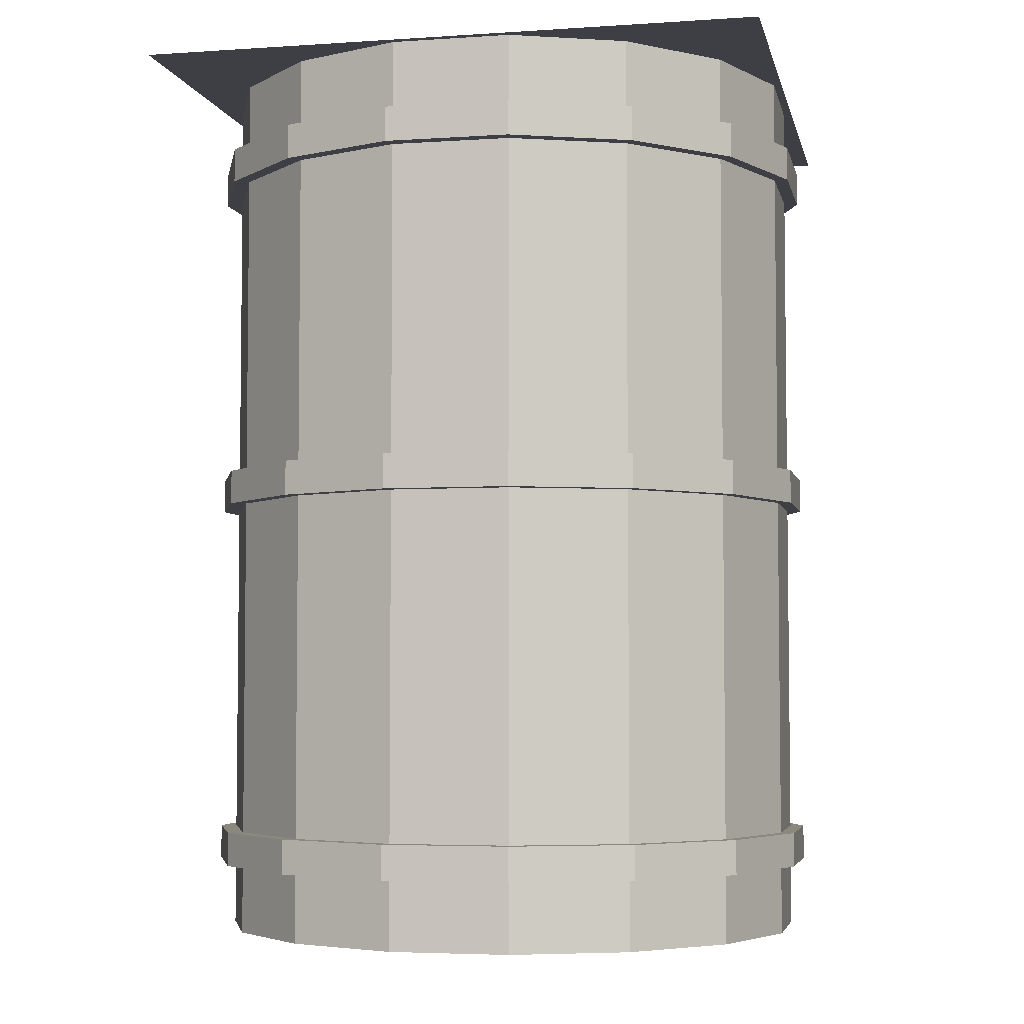
<metadata>
{"format":"obj","ext":"obj","renderer":"f3d","projection":"perspective","resolution":1024,"background":"white","views":[{"elev":-4.5,"azim":12.0,"up":"+Y"}]}
</metadata>
<code>
o cube
v 0.5625 1.625 0.5625
v 0.5625 1.625 -0.5625
v 0.5625 1.625 0.5625
v 0.5625 1.625 -0.5625
v -0.5625 1.625 -0.5625
v -0.5625 1.625 0.5625
v -0.5625 1.625 -0.5625
v -0.5625 1.625 0.5625
f 4 7 5 2
f 3 4 2 1
f 8 3 1 6
f 7 8 6 5
f 6 1 2 5
f 7 4 3 8
o hexadecagon
v 0.09759 1.625 0.06931
v 0.4653 1.625 -0.2984
v 0.09759 0 0.06931
v 0.4653 0 -0.2984
v 0.3134 1.625 -0.4503
v -0.05431 1.625 -0.08259
v 0.3134 0 -0.4503
v -0.05431 0 -0.08259
f 12 15 13 10
f 11 12 10 9
f 16 11 9 14
f 15 16 14 13
f 14 9 10 13
f 15 12 11 16
o hexadecagon
v 0.1144 1.625 0.03013
v 0.3134 1.625 -0.4503
v 0.1144 0 0.03013
v 0.3134 0 -0.4503
v 0.1149 1.625 -0.5325
v -0.08408 1.625 -0.05208
v 0.1149 0 -0.5325
v -0.08408 0 -0.05208
f 20 23 21 18
f 19 20 18 17
f 24 19 17 22
f 23 24 22 21
f 22 17 18 21
f 23 20 19 24
o hexadecagon
v 0.1149 1.625 -0.0125
v 0.1149 1.625 -0.5325
v 0.1149 0 -0.0125
v 0.1149 0 -0.5325
v -0.09991 1.625 -0.5325
v -0.09991 1.625 -0.0125
v -0.09991 0 -0.5325
v -0.09991 0 -0.0125
f 28 31 29 26
f 27 28 26 25
f 32 27 25 30
f 31 32 30 29
f 30 25 26 29
f 31 28 27 32
o hexadecagon
v 0.09908 1.625 -0.05208
v -0.09991 1.625 -0.5325
v 0.09908 0 -0.05208
v -0.09991 0 -0.5325
v -0.2984 1.625 -0.4503
v -0.09939 1.625 0.03013
v -0.2984 0 -0.4503
v -0.09939 0 0.03013
f 36 39 37 34
f 35 36 34 33
f 40 35 33 38
f 39 40 38 37
f 38 33 34 37
f 39 36 35 40
o hexadecagon
v 0.06931 1.625 -0.08259
v -0.2984 1.625 -0.4503
v 0.06931 0 -0.08259
v -0.2984 0 -0.4503
v -0.4503 1.625 -0.2984
v -0.08259 1.625 0.06931
v -0.4503 0 -0.2984
v -0.08259 0 0.06931
f 44 47 45 42
f 43 44 42 41
f 48 43 41 46
f 47 48 46 45
f 46 41 42 45
f 47 44 43 48
o hexadecagon
v -0.2984 1.625 0.4653
v 0.06931 1.625 0.09759
v -0.2984 0 0.4653
v 0.06931 0 0.09759
v -0.08259 1.625 -0.05431
v -0.4503 1.625 0.3134
v -0.08259 0 -0.05431
v -0.4503 0 0.3134
f 52 55 53 50
f 51 52 50 49
f 56 51 49 54
f 55 56 54 53
f 54 49 50 53
f 55 52 51 56
o hexadecagon
v -0.09991 1.625 0.5475
v 0.09908 1.625 0.06708
v -0.09991 0 0.5475
v 0.09908 0 0.06708
v -0.09939 1.625 -0.01513
v -0.2984 1.625 0.4653
v -0.09939 0 -0.01513
v -0.2984 0 0.4653
f 60 63 61 58
f 59 60 58 57
f 64 59 57 62
f 63 64 62 61
f 62 57 58 61
f 63 60 59 64
o hexadecagon
v 0.1149 1.625 0.5475
v 0.1149 1.625 0.0275
v 0.1149 0 0.5475
v 0.1149 0 0.0275
v -0.09991 1.625 0.0275
v -0.09991 1.625 0.5475
v -0.09991 0 0.0275
v -0.09991 0 0.5475
f 68 71 69 66
f 67 68 66 65
f 72 67 65 70
f 71 72 70 69
f 70 65 66 69
f 71 68 67 72
o hexadecagon
v 0.3134 1.625 0.4653
v 0.1144 1.625 -0.01513
v 0.3134 0 0.4653
v 0.1144 0 -0.01513
v -0.08408 1.625 0.06708
v 0.1149 1.625 0.5475
v -0.08408 0 0.06708
v 0.1149 0 0.5475
f 76 79 77 74
f 75 76 74 73
f 80 75 73 78
f 79 80 78 77
f 78 73 74 77
f 79 76 75 80
o hexadecagon
v 0.4653 1.625 0.3134
v 0.09759 1.625 -0.05431
v 0.4653 0 0.3134
v 0.09759 0 -0.05431
v -0.05431 1.625 0.09759
v 0.3134 1.625 0.4653
v -0.05431 0 0.09759
v 0.3134 0 0.4653
f 84 87 85 82
f 83 84 82 81
f 88 83 81 86
f 87 88 86 85
f 86 81 82 85
f 87 84 83 88
o hexadecagon
v -0.05208 1.625 0.09908
v 0.03013 1.625 -0.09939
v -0.05208 0 0.09908
v 0.03013 0 -0.09939
v -0.4503 1.625 -0.2984
v -0.5325 1.625 -0.09991
v -0.4503 0 -0.2984
v -0.5325 0 -0.09991
f 92 95 93 90
f 91 92 90 89
f 96 91 89 94
f 95 96 94 93
f 94 89 90 93
f 95 92 91 96
o hexadecagon
v -0.0125 1.625 0.1149
v -0.0125 1.625 -0.09991
v -0.0125 0 0.1149
v -0.0125 0 -0.09991
v -0.5325 1.625 -0.09991
v -0.5325 1.625 0.1149
v -0.5325 0 -0.09991
v -0.5325 0 0.1149
f 100 103 101 98
f 99 100 98 97
f 104 99 97 102
f 103 104 102 101
f 102 97 98 101
f 103 100 99 104
o hexadecagon
v 0.03013 1.625 0.1144
v -0.05208 1.625 -0.08408
v 0.03013 0 0.1144
v -0.05208 0 -0.08408
v -0.5325 1.625 0.1149
v -0.4503 1.625 0.3134
v -0.5325 0 0.1149
v -0.4503 0 0.3134
f 108 111 109 106
f 107 108 106 105
f 112 107 105 110
f 111 112 110 109
f 110 105 106 109
f 111 108 107 112
o hexadecagon
v 0.4653 1.625 0.3134
v 0.5475 1.625 0.1149
v 0.4653 0 0.3134
v 0.5475 0 0.1149
v 0.06708 1.625 -0.08408
v -0.01513 1.625 0.1144
v 0.06708 0 -0.08408
v -0.01513 0 0.1144
f 116 119 117 114
f 115 116 114 113
f 120 115 113 118
f 119 120 118 117
f 118 113 114 117
f 119 116 115 120
o hexadecagon
v 0.5475 1.625 0.1149
v 0.5475 1.625 -0.09991
v 0.5475 0 0.1149
v 0.5475 0 -0.09991
v 0.0275 1.625 -0.09991
v 0.0275 1.625 0.1149
v 0.0275 0 -0.09991
v 0.0275 0 0.1149
f 124 127 125 122
f 123 124 122 121
f 128 123 121 126
f 127 128 126 125
f 126 121 122 125
f 127 124 123 128
o hexadecagon
v 0.5475 1.625 -0.09991
v 0.4653 1.625 -0.2984
v 0.5475 0 -0.09991
v 0.4653 0 -0.2984
v -0.01513 1.625 -0.09939
v 0.06708 1.625 0.09908
v -0.01513 0 -0.09939
v 0.06708 0 0.09908
f 132 135 133 130
f 131 132 130 129
f 136 131 129 134
f 135 136 134 133
f 134 129 130 133
f 135 132 131 136
o hexadecagon
v 0.09961 1.5 0.06989
v 0.4859 1.5 -0.3164
v 0.09961 1.438 0.06989
v 0.4859 1.438 -0.3164
v 0.3263 1.5 -0.476
v -0.05999 1.5 -0.08971
v 0.3263 1.438 -0.476
v -0.05999 1.438 -0.08971
f 140 143 141 138
f 139 140 138 137
f 144 139 137 142
f 143 144 142 141
f 142 137 138 141
f 143 140 139 144
o hexadecagon
v 0.1173 1.5 0.02872
v 0.3263 1.5 -0.476
v 0.1173 1.438 0.02872
v 0.3263 1.438 -0.476
v 0.1178 1.5 -0.5624
v -0.09127 1.5 -0.05765
v 0.1178 1.438 -0.5624
v -0.09127 1.438 -0.05765
f 148 151 149 146
f 147 148 146 145
f 152 147 145 150
f 151 152 150 149
f 150 145 146 149
f 151 148 147 152
o hexadecagon
v 0.1178 1.5 -0.01606
v 0.1178 1.5 -0.5624
v 0.1178 1.438 -0.01606
v 0.1178 1.438 -0.5624
v -0.1079 1.5 -0.5624
v -0.1079 1.5 -0.01606
v -0.1079 1.438 -0.5624
v -0.1079 1.438 -0.01606
f 156 159 157 154
f 155 156 154 153
f 160 155 153 158
f 159 160 158 157
f 158 153 154 157
f 159 156 155 160
o hexadecagon
v 0.1012 1.5 -0.05765
v -0.1079 1.5 -0.5624
v 0.1012 1.438 -0.05765
v -0.1079 1.438 -0.5624
v -0.3164 1.5 -0.476
v -0.1074 1.5 0.02872
v -0.3164 1.438 -0.476
v -0.1074 1.438 0.02872
f 164 167 165 162
f 163 164 162 161
f 168 163 161 166
f 167 168 166 165
f 166 161 162 165
f 167 164 163 168
o hexadecagon
v 0.06989 1.5 -0.08971
v -0.3164 1.5 -0.476
v 0.06989 1.438 -0.08971
v -0.3164 1.438 -0.476
v -0.476 1.5 -0.3164
v -0.08971 1.5 0.06989
v -0.476 1.438 -0.3164
v -0.08971 1.438 0.06989
f 172 175 173 170
f 171 172 170 169
f 176 171 169 174
f 175 176 174 173
f 174 169 170 173
f 175 172 171 176
o hexadecagon
v -0.3164 1.5 0.4859
v 0.06989 1.5 0.09961
v -0.3164 1.438 0.4859
v 0.06989 1.438 0.09961
v -0.08971 1.5 -0.05999
v -0.476 1.5 0.3263
v -0.08971 1.438 -0.05999
v -0.476 1.438 0.3263
f 180 183 181 178
f 179 180 178 177
f 184 179 177 182
f 183 184 182 181
f 182 177 178 181
f 183 180 179 184
o hexadecagon
v -0.1079 1.5 0.5723
v 0.1012 1.5 0.06755
v -0.1079 1.438 0.5723
v 0.1012 1.438 0.06755
v -0.1074 1.5 -0.01882
v -0.3164 1.5 0.4859
v -0.1074 1.438 -0.01882
v -0.3164 1.438 0.4859
f 188 191 189 186
f 187 188 186 185
f 192 187 185 190
f 191 192 190 189
f 190 185 186 189
f 191 188 187 192
o hexadecagon
v 0.1178 1.5 0.5723
v 0.1178 1.5 0.02596
v 0.1178 1.438 0.5723
v 0.1178 1.438 0.02596
v -0.1079 1.5 0.02596
v -0.1079 1.5 0.5723
v -0.1079 1.438 0.02596
v -0.1079 1.438 0.5723
f 196 199 197 194
f 195 196 194 193
f 200 195 193 198
f 199 200 198 197
f 198 193 194 197
f 199 196 195 200
o hexadecagon
v 0.3263 1.5 0.4859
v 0.1173 1.5 -0.01882
v 0.3263 1.438 0.4859
v 0.1173 1.438 -0.01882
v -0.09127 1.5 0.06755
v 0.1178 1.5 0.5723
v -0.09127 1.438 0.06755
v 0.1178 1.438 0.5723
f 204 207 205 202
f 203 204 202 201
f 208 203 201 206
f 207 208 206 205
f 206 201 202 205
f 207 204 203 208
o hexadecagon
v 0.4859 1.5 0.3263
v 0.09961 1.5 -0.05999
v 0.4859 1.438 0.3263
v 0.09961 1.438 -0.05999
v -0.05999 1.5 0.09961
v 0.3263 1.5 0.4859
v -0.05999 1.438 0.09961
v 0.3263 1.438 0.4859
f 212 215 213 210
f 211 212 210 209
f 216 211 209 214
f 215 216 214 213
f 214 209 210 213
f 215 212 211 216
o hexadecagon
v -0.05765 1.5 0.1012
v 0.02872 1.5 -0.1074
v -0.05765 1.438 0.1012
v 0.02872 1.438 -0.1074
v -0.476 1.5 -0.3164
v -0.5624 1.5 -0.1079
v -0.476 1.438 -0.3164
v -0.5624 1.438 -0.1079
f 220 223 221 218
f 219 220 218 217
f 224 219 217 222
f 223 224 222 221
f 222 217 218 221
f 223 220 219 224
o hexadecagon
v -0.01606 1.5 0.1178
v -0.01606 1.5 -0.1079
v -0.01606 1.438 0.1178
v -0.01606 1.438 -0.1079
v -0.5624 1.5 -0.1079
v -0.5624 1.5 0.1178
v -0.5624 1.438 -0.1079
v -0.5624 1.438 0.1178
f 228 231 229 226
f 227 228 226 225
f 232 227 225 230
f 231 232 230 229
f 230 225 226 229
f 231 228 227 232
o hexadecagon
v 0.02872 1.5 0.1173
v -0.05765 1.5 -0.09127
v 0.02872 1.438 0.1173
v -0.05765 1.438 -0.09127
v -0.5624 1.5 0.1178
v -0.476 1.5 0.3263
v -0.5624 1.438 0.1178
v -0.476 1.438 0.3263
f 236 239 237 234
f 235 236 234 233
f 240 235 233 238
f 239 240 238 237
f 238 233 234 237
f 239 236 235 240
o hexadecagon
v 0.4859 1.5 0.3263
v 0.5723 1.5 0.1178
v 0.4859 1.438 0.3263
v 0.5723 1.438 0.1178
v 0.06755 1.5 -0.09127
v -0.01882 1.5 0.1173
v 0.06755 1.438 -0.09127
v -0.01882 1.438 0.1173
f 244 247 245 242
f 243 244 242 241
f 248 243 241 246
f 247 248 246 245
f 246 241 242 245
f 247 244 243 248
o hexadecagon
v 0.5723 1.5 0.1178
v 0.5723 1.5 -0.1079
v 0.5723 1.438 0.1178
v 0.5723 1.438 -0.1079
v 0.02596 1.5 -0.1079
v 0.02596 1.5 0.1178
v 0.02596 1.438 -0.1079
v 0.02596 1.438 0.1178
f 252 255 253 250
f 251 252 250 249
f 256 251 249 254
f 255 256 254 253
f 254 249 250 253
f 255 252 251 256
o hexadecagon
v 0.5723 1.5 -0.1079
v 0.4859 1.5 -0.3164
v 0.5723 1.438 -0.1079
v 0.4859 1.438 -0.3164
v -0.01882 1.5 -0.1074
v 0.06755 1.5 0.1012
v -0.01882 1.438 -0.1074
v 0.06755 1.438 0.1012
f 260 263 261 258
f 259 260 258 257
f 264 259 257 262
f 263 264 262 261
f 262 257 258 261
f 263 260 259 264
o hexadecagon
v 0.09961 0.1875 0.06989
v 0.4859 0.1875 -0.3164
v 0.09961 0.125 0.06989
v 0.4859 0.125 -0.3164
v 0.3263 0.1875 -0.476
v -0.05999 0.1875 -0.08971
v 0.3263 0.125 -0.476
v -0.05999 0.125 -0.08971
f 268 271 269 266
f 267 268 266 265
f 272 267 265 270
f 271 272 270 269
f 270 265 266 269
f 271 268 267 272
o hexadecagon
v 0.1173 0.1875 0.02872
v 0.3263 0.1875 -0.476
v 0.1173 0.125 0.02872
v 0.3263 0.125 -0.476
v 0.1178 0.1875 -0.5624
v -0.09127 0.1875 -0.05765
v 0.1178 0.125 -0.5624
v -0.09127 0.125 -0.05765
f 276 279 277 274
f 275 276 274 273
f 280 275 273 278
f 279 280 278 277
f 278 273 274 277
f 279 276 275 280
o hexadecagon
v 0.1178 0.1875 -0.01606
v 0.1178 0.1875 -0.5624
v 0.1178 0.125 -0.01606
v 0.1178 0.125 -0.5624
v -0.1079 0.1875 -0.5624
v -0.1079 0.1875 -0.01606
v -0.1079 0.125 -0.5624
v -0.1079 0.125 -0.01606
f 284 287 285 282
f 283 284 282 281
f 288 283 281 286
f 287 288 286 285
f 286 281 282 285
f 287 284 283 288
o hexadecagon
v 0.1012 0.1875 -0.05765
v -0.1079 0.1875 -0.5624
v 0.1012 0.125 -0.05765
v -0.1079 0.125 -0.5624
v -0.3164 0.1875 -0.476
v -0.1074 0.1875 0.02872
v -0.3164 0.125 -0.476
v -0.1074 0.125 0.02872
f 292 295 293 290
f 291 292 290 289
f 296 291 289 294
f 295 296 294 293
f 294 289 290 293
f 295 292 291 296
o hexadecagon
v 0.06989 0.1875 -0.08971
v -0.3164 0.1875 -0.476
v 0.06989 0.125 -0.08971
v -0.3164 0.125 -0.476
v -0.476 0.1875 -0.3164
v -0.08971 0.1875 0.06989
v -0.476 0.125 -0.3164
v -0.08971 0.125 0.06989
f 300 303 301 298
f 299 300 298 297
f 304 299 297 302
f 303 304 302 301
f 302 297 298 301
f 303 300 299 304
o hexadecagon
v -0.3164 0.1875 0.4859
v 0.06989 0.1875 0.09961
v -0.3164 0.125 0.4859
v 0.06989 0.125 0.09961
v -0.08971 0.1875 -0.05999
v -0.476 0.1875 0.3263
v -0.08971 0.125 -0.05999
v -0.476 0.125 0.3263
f 308 311 309 306
f 307 308 306 305
f 312 307 305 310
f 311 312 310 309
f 310 305 306 309
f 311 308 307 312
o hexadecagon
v -0.1079 0.1875 0.5723
v 0.1012 0.1875 0.06755
v -0.1079 0.125 0.5723
v 0.1012 0.125 0.06755
v -0.1074 0.1875 -0.01882
v -0.3164 0.1875 0.4859
v -0.1074 0.125 -0.01882
v -0.3164 0.125 0.4859
f 316 319 317 314
f 315 316 314 313
f 320 315 313 318
f 319 320 318 317
f 318 313 314 317
f 319 316 315 320
o hexadecagon
v 0.1178 0.1875 0.5723
v 0.1178 0.1875 0.02596
v 0.1178 0.125 0.5723
v 0.1178 0.125 0.02596
v -0.1079 0.1875 0.02596
v -0.1079 0.1875 0.5723
v -0.1079 0.125 0.02596
v -0.1079 0.125 0.5723
f 324 327 325 322
f 323 324 322 321
f 328 323 321 326
f 327 328 326 325
f 326 321 322 325
f 327 324 323 328
o hexadecagon
v 0.3263 0.1875 0.4859
v 0.1173 0.1875 -0.01882
v 0.3263 0.125 0.4859
v 0.1173 0.125 -0.01882
v -0.09127 0.1875 0.06755
v 0.1178 0.1875 0.5723
v -0.09127 0.125 0.06755
v 0.1178 0.125 0.5723
f 332 335 333 330
f 331 332 330 329
f 336 331 329 334
f 335 336 334 333
f 334 329 330 333
f 335 332 331 336
o hexadecagon
v 0.4859 0.1875 0.3263
v 0.09961 0.1875 -0.05999
v 0.4859 0.125 0.3263
v 0.09961 0.125 -0.05999
v -0.05999 0.1875 0.09961
v 0.3263 0.1875 0.4859
v -0.05999 0.125 0.09961
v 0.3263 0.125 0.4859
f 340 343 341 338
f 339 340 338 337
f 344 339 337 342
f 343 344 342 341
f 342 337 338 341
f 343 340 339 344
o hexadecagon
v -0.05765 0.1875 0.1012
v 0.02872 0.1875 -0.1074
v -0.05765 0.125 0.1012
v 0.02872 0.125 -0.1074
v -0.476 0.1875 -0.3164
v -0.5624 0.1875 -0.1079
v -0.476 0.125 -0.3164
v -0.5624 0.125 -0.1079
f 348 351 349 346
f 347 348 346 345
f 352 347 345 350
f 351 352 350 349
f 350 345 346 349
f 351 348 347 352
o hexadecagon
v -0.01606 0.1875 0.1178
v -0.01606 0.1875 -0.1079
v -0.01606 0.125 0.1178
v -0.01606 0.125 -0.1079
v -0.5624 0.1875 -0.1079
v -0.5624 0.1875 0.1178
v -0.5624 0.125 -0.1079
v -0.5624 0.125 0.1178
f 356 359 357 354
f 355 356 354 353
f 360 355 353 358
f 359 360 358 357
f 358 353 354 357
f 359 356 355 360
o hexadecagon
v 0.02872 0.1875 0.1173
v -0.05765 0.1875 -0.09127
v 0.02872 0.125 0.1173
v -0.05765 0.125 -0.09127
v -0.5624 0.1875 0.1178
v -0.476 0.1875 0.3263
v -0.5624 0.125 0.1178
v -0.476 0.125 0.3263
f 364 367 365 362
f 363 364 362 361
f 368 363 361 366
f 367 368 366 365
f 366 361 362 365
f 367 364 363 368
o hexadecagon
v 0.4859 0.1875 0.3263
v 0.5723 0.1875 0.1178
v 0.4859 0.125 0.3263
v 0.5723 0.125 0.1178
v 0.06755 0.1875 -0.09127
v -0.01882 0.1875 0.1173
v 0.06755 0.125 -0.09127
v -0.01882 0.125 0.1173
f 372 375 373 370
f 371 372 370 369
f 376 371 369 374
f 375 376 374 373
f 374 369 370 373
f 375 372 371 376
o hexadecagon
v 0.5723 0.1875 0.1178
v 0.5723 0.1875 -0.1079
v 0.5723 0.125 0.1178
v 0.5723 0.125 -0.1079
v 0.02596 0.1875 -0.1079
v 0.02596 0.1875 0.1178
v 0.02596 0.125 -0.1079
v 0.02596 0.125 0.1178
f 380 383 381 378
f 379 380 378 377
f 384 379 377 382
f 383 384 382 381
f 382 377 378 381
f 383 380 379 384
o hexadecagon
v 0.5723 0.1875 -0.1079
v 0.4859 0.1875 -0.3164
v 0.5723 0.125 -0.1079
v 0.4859 0.125 -0.3164
v -0.01882 0.1875 -0.1074
v 0.06755 0.1875 0.1012
v -0.01882 0.125 -0.1074
v 0.06755 0.125 0.1012
f 388 391 389 386
f 387 388 386 385
f 392 387 385 390
f 391 392 390 389
f 390 385 386 389
f 391 388 387 392
o hexadecagon
v 0.09961 0.875 0.06989
v 0.4859 0.875 -0.3164
v 0.09961 0.8125 0.06989
v 0.4859 0.8125 -0.3164
v 0.3263 0.875 -0.476
v -0.05999 0.875 -0.08971
v 0.3263 0.8125 -0.476
v -0.05999 0.8125 -0.08971
f 396 399 397 394
f 395 396 394 393
f 400 395 393 398
f 399 400 398 397
f 398 393 394 397
f 399 396 395 400
o hexadecagon
v 0.1173 0.875 0.02872
v 0.3263 0.875 -0.476
v 0.1173 0.8125 0.02872
v 0.3263 0.8125 -0.476
v 0.1178 0.875 -0.5624
v -0.09127 0.875 -0.05765
v 0.1178 0.8125 -0.5624
v -0.09127 0.8125 -0.05765
f 404 407 405 402
f 403 404 402 401
f 408 403 401 406
f 407 408 406 405
f 406 401 402 405
f 407 404 403 408
o hexadecagon
v 0.1178 0.875 -0.01606
v 0.1178 0.875 -0.5624
v 0.1178 0.8125 -0.01606
v 0.1178 0.8125 -0.5624
v -0.1079 0.875 -0.5624
v -0.1079 0.875 -0.01606
v -0.1079 0.8125 -0.5624
v -0.1079 0.8125 -0.01606
f 412 415 413 410
f 411 412 410 409
f 416 411 409 414
f 415 416 414 413
f 414 409 410 413
f 415 412 411 416
o hexadecagon
v 0.1012 0.875 -0.05765
v -0.1079 0.875 -0.5624
v 0.1012 0.8125 -0.05765
v -0.1079 0.8125 -0.5624
v -0.3164 0.875 -0.476
v -0.1074 0.875 0.02872
v -0.3164 0.8125 -0.476
v -0.1074 0.8125 0.02872
f 420 423 421 418
f 419 420 418 417
f 424 419 417 422
f 423 424 422 421
f 422 417 418 421
f 423 420 419 424
o hexadecagon
v 0.06989 0.875 -0.08971
v -0.3164 0.875 -0.476
v 0.06989 0.8125 -0.08971
v -0.3164 0.8125 -0.476
v -0.476 0.875 -0.3164
v -0.08971 0.875 0.06989
v -0.476 0.8125 -0.3164
v -0.08971 0.8125 0.06989
f 428 431 429 426
f 427 428 426 425
f 432 427 425 430
f 431 432 430 429
f 430 425 426 429
f 431 428 427 432
o hexadecagon
v -0.3164 0.875 0.4859
v 0.06989 0.875 0.09961
v -0.3164 0.8125 0.4859
v 0.06989 0.8125 0.09961
v -0.08971 0.875 -0.05999
v -0.476 0.875 0.3263
v -0.08971 0.8125 -0.05999
v -0.476 0.8125 0.3263
f 436 439 437 434
f 435 436 434 433
f 440 435 433 438
f 439 440 438 437
f 438 433 434 437
f 439 436 435 440
o hexadecagon
v -0.1079 0.875 0.5723
v 0.1012 0.875 0.06755
v -0.1079 0.8125 0.5723
v 0.1012 0.8125 0.06755
v -0.1074 0.875 -0.01882
v -0.3164 0.875 0.4859
v -0.1074 0.8125 -0.01882
v -0.3164 0.8125 0.4859
f 444 447 445 442
f 443 444 442 441
f 448 443 441 446
f 447 448 446 445
f 446 441 442 445
f 447 444 443 448
o hexadecagon
v 0.1178 0.875 0.5723
v 0.1178 0.875 0.02596
v 0.1178 0.8125 0.5723
v 0.1178 0.8125 0.02596
v -0.1079 0.875 0.02596
v -0.1079 0.875 0.5723
v -0.1079 0.8125 0.02596
v -0.1079 0.8125 0.5723
f 452 455 453 450
f 451 452 450 449
f 456 451 449 454
f 455 456 454 453
f 454 449 450 453
f 455 452 451 456
o hexadecagon
v 0.3263 0.875 0.4859
v 0.1173 0.875 -0.01882
v 0.3263 0.8125 0.4859
v 0.1173 0.8125 -0.01882
v -0.09127 0.875 0.06755
v 0.1178 0.875 0.5723
v -0.09127 0.8125 0.06755
v 0.1178 0.8125 0.5723
f 460 463 461 458
f 459 460 458 457
f 464 459 457 462
f 463 464 462 461
f 462 457 458 461
f 463 460 459 464
o hexadecagon
v 0.4859 0.875 0.3263
v 0.09961 0.875 -0.05999
v 0.4859 0.8125 0.3263
v 0.09961 0.8125 -0.05999
v -0.05999 0.875 0.09961
v 0.3263 0.875 0.4859
v -0.05999 0.8125 0.09961
v 0.3263 0.8125 0.4859
f 468 471 469 466
f 467 468 466 465
f 472 467 465 470
f 471 472 470 469
f 470 465 466 469
f 471 468 467 472
o hexadecagon
v -0.05765 0.875 0.1012
v 0.02872 0.875 -0.1074
v -0.05765 0.8125 0.1012
v 0.02872 0.8125 -0.1074
v -0.476 0.875 -0.3164
v -0.5624 0.875 -0.1079
v -0.476 0.8125 -0.3164
v -0.5624 0.8125 -0.1079
f 476 479 477 474
f 475 476 474 473
f 480 475 473 478
f 479 480 478 477
f 478 473 474 477
f 479 476 475 480
o hexadecagon
v -0.01606 0.875 0.1178
v -0.01606 0.875 -0.1079
v -0.01606 0.8125 0.1178
v -0.01606 0.8125 -0.1079
v -0.5624 0.875 -0.1079
v -0.5624 0.875 0.1178
v -0.5624 0.8125 -0.1079
v -0.5624 0.8125 0.1178
f 484 487 485 482
f 483 484 482 481
f 488 483 481 486
f 487 488 486 485
f 486 481 482 485
f 487 484 483 488
o hexadecagon
v 0.02872 0.875 0.1173
v -0.05765 0.875 -0.09127
v 0.02872 0.8125 0.1173
v -0.05765 0.8125 -0.09127
v -0.5624 0.875 0.1178
v -0.476 0.875 0.3263
v -0.5624 0.8125 0.1178
v -0.476 0.8125 0.3263
f 492 495 493 490
f 491 492 490 489
f 496 491 489 494
f 495 496 494 493
f 494 489 490 493
f 495 492 491 496
o hexadecagon
v 0.4859 0.875 0.3263
v 0.5723 0.875 0.1178
v 0.4859 0.8125 0.3263
v 0.5723 0.8125 0.1178
v 0.06755 0.875 -0.09127
v -0.01882 0.875 0.1173
v 0.06755 0.8125 -0.09127
v -0.01882 0.8125 0.1173
f 500 503 501 498
f 499 500 498 497
f 504 499 497 502
f 503 504 502 501
f 502 497 498 501
f 503 500 499 504
o hexadecagon
v 0.5723 0.875 0.1178
v 0.5723 0.875 -0.1079
v 0.5723 0.8125 0.1178
v 0.5723 0.8125 -0.1079
v 0.02596 0.875 -0.1079
v 0.02596 0.875 0.1178
v 0.02596 0.8125 -0.1079
v 0.02596 0.8125 0.1178
f 508 511 509 506
f 507 508 506 505
f 512 507 505 510
f 511 512 510 509
f 510 505 506 509
f 511 508 507 512
o hexadecagon
v 0.5723 0.875 -0.1079
v 0.4859 0.875 -0.3164
v 0.5723 0.8125 -0.1079
v 0.4859 0.8125 -0.3164
v -0.01882 0.875 -0.1074
v 0.06755 0.875 0.1012
v -0.01882 0.8125 -0.1074
v 0.06755 0.8125 0.1012
f 516 519 517 514
f 515 516 514 513
f 520 515 513 518
f 519 520 518 517
f 518 513 514 517
f 519 516 515 520

</code>
